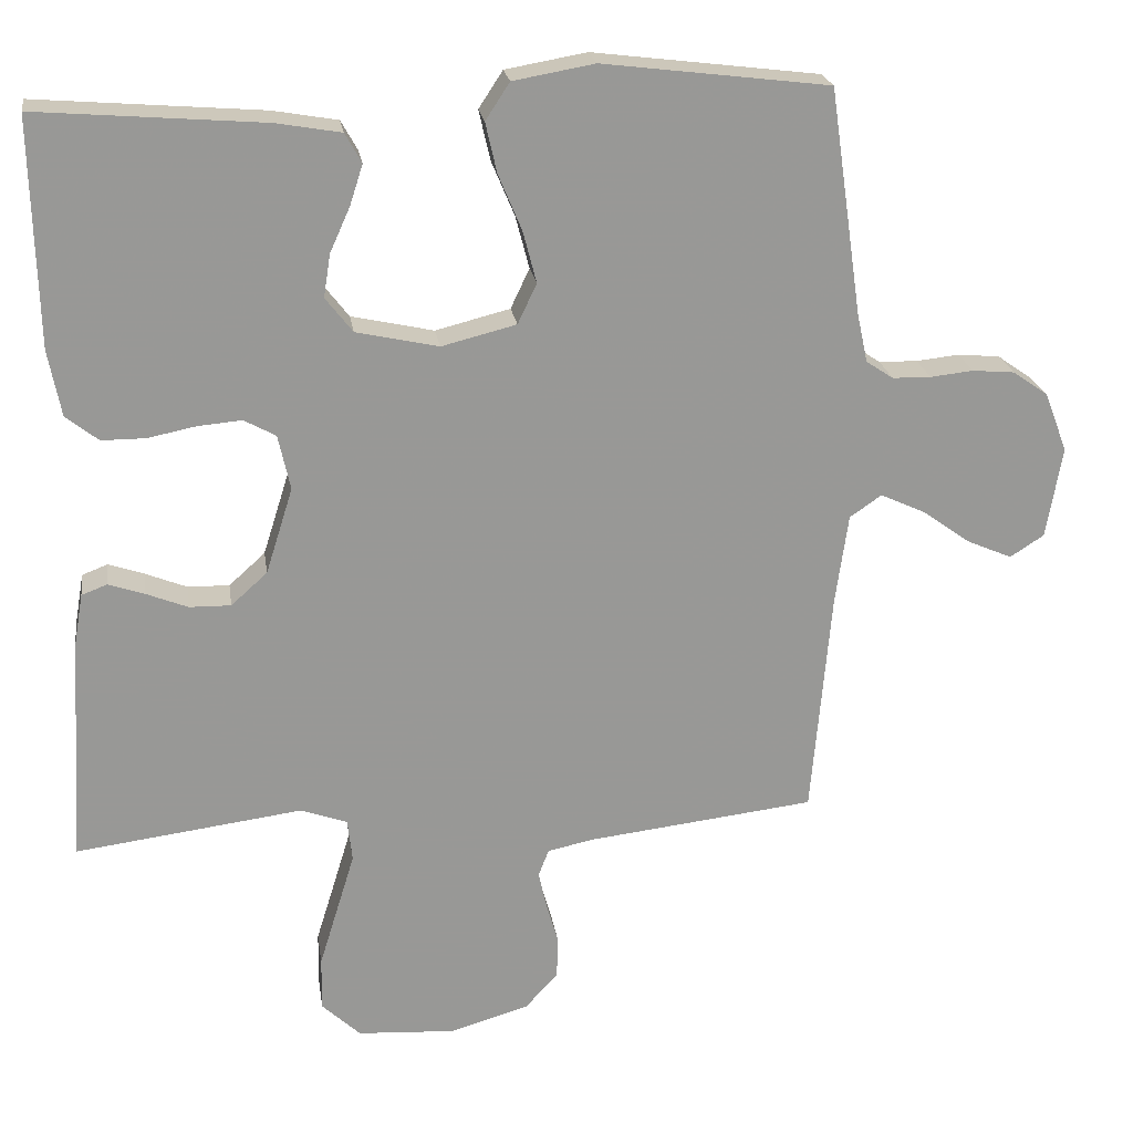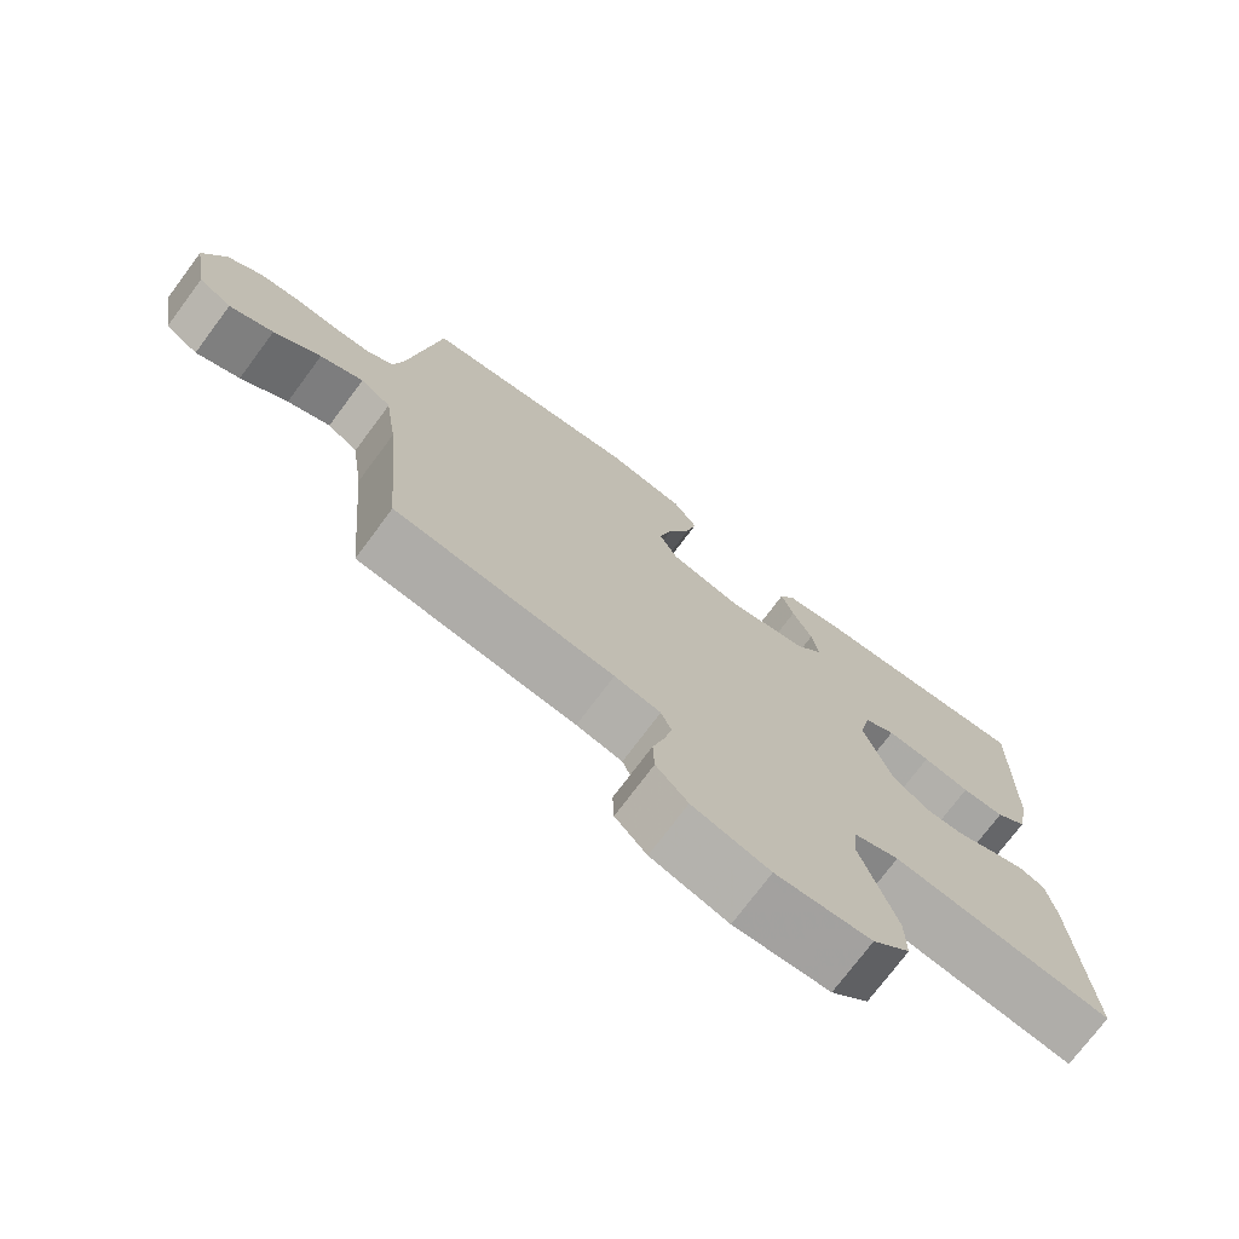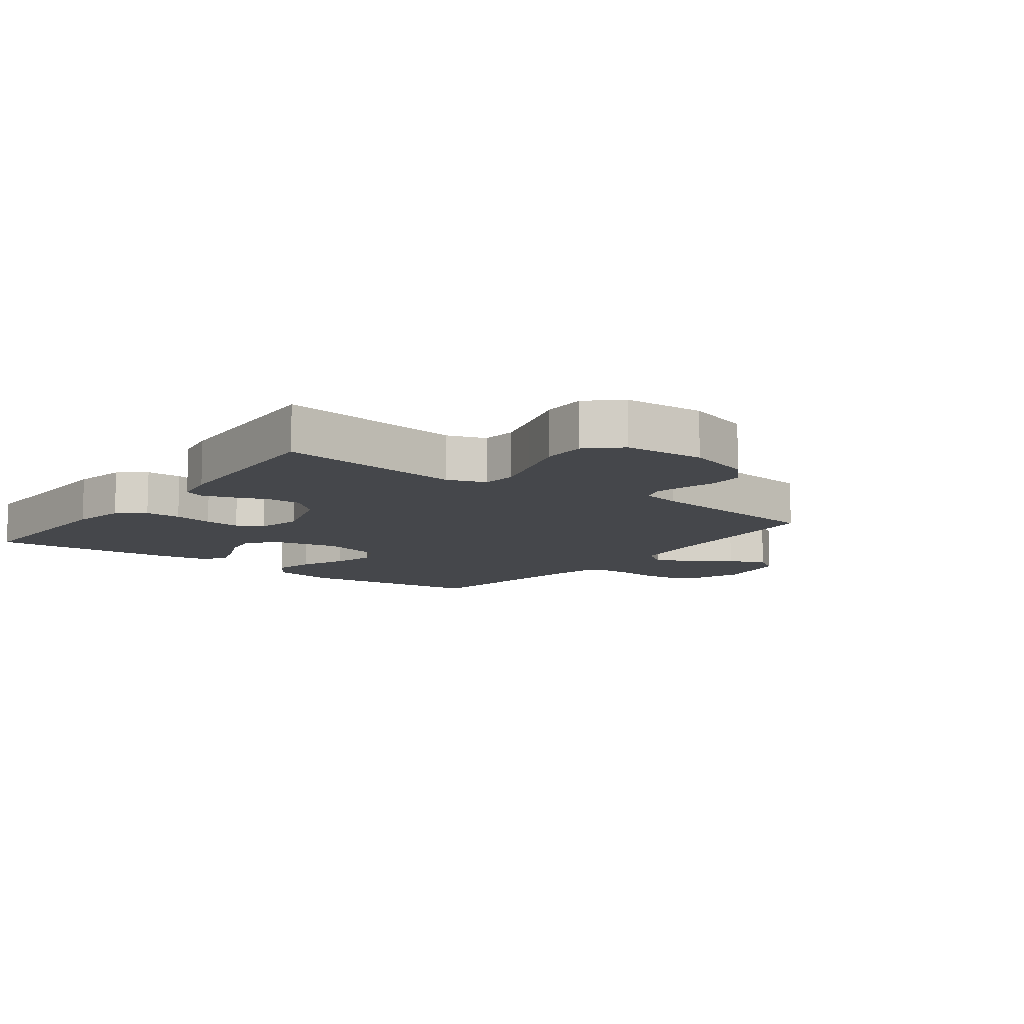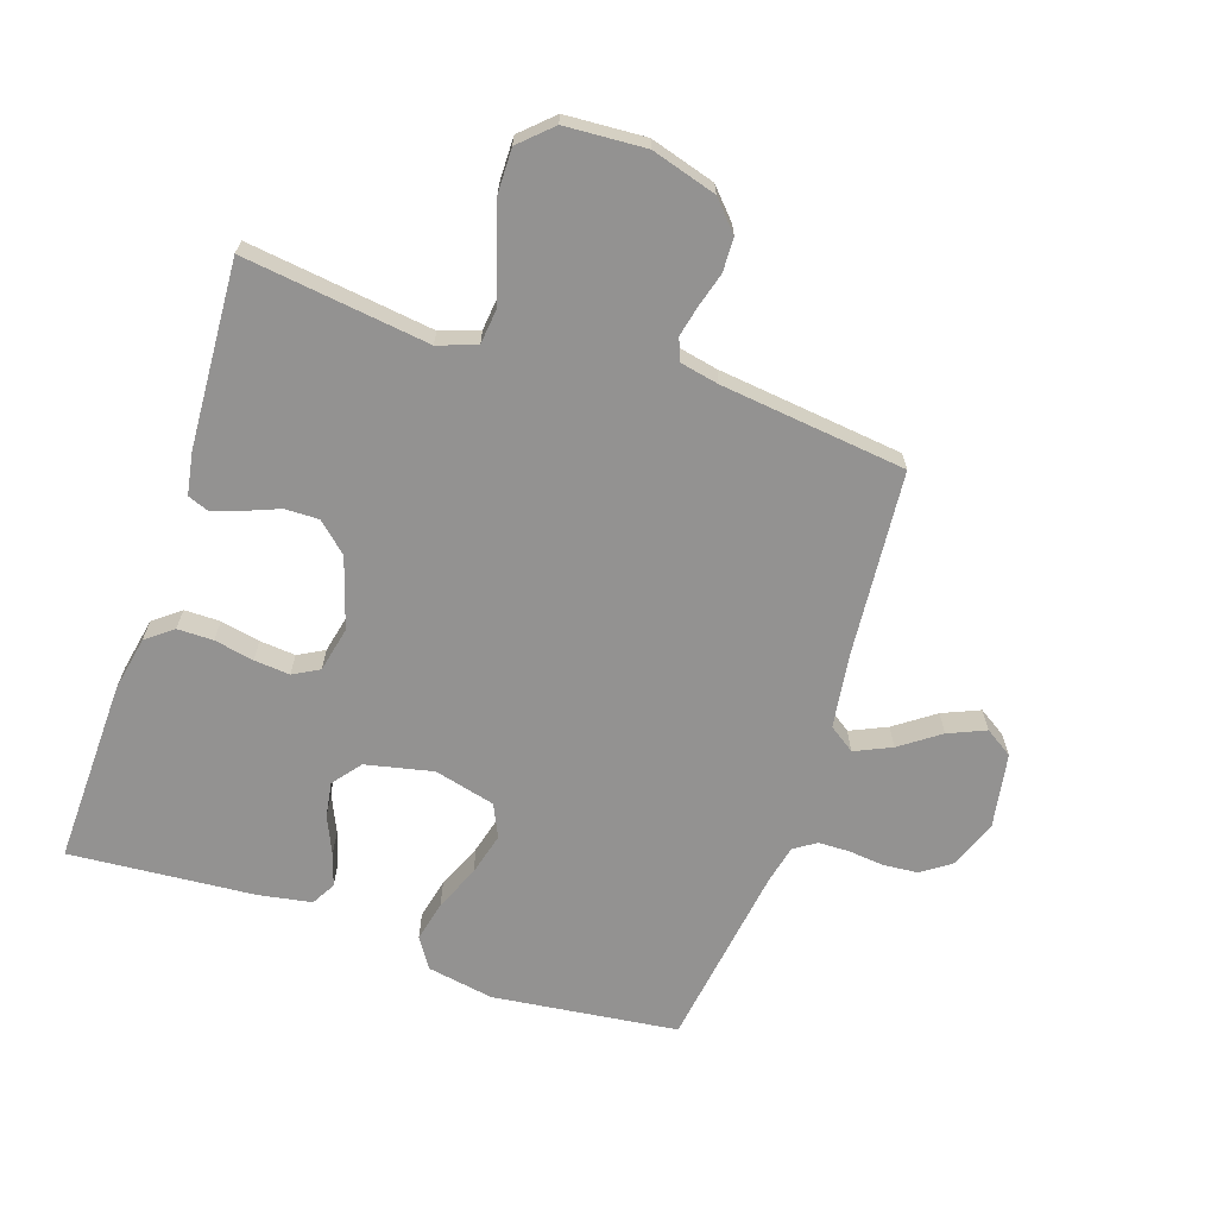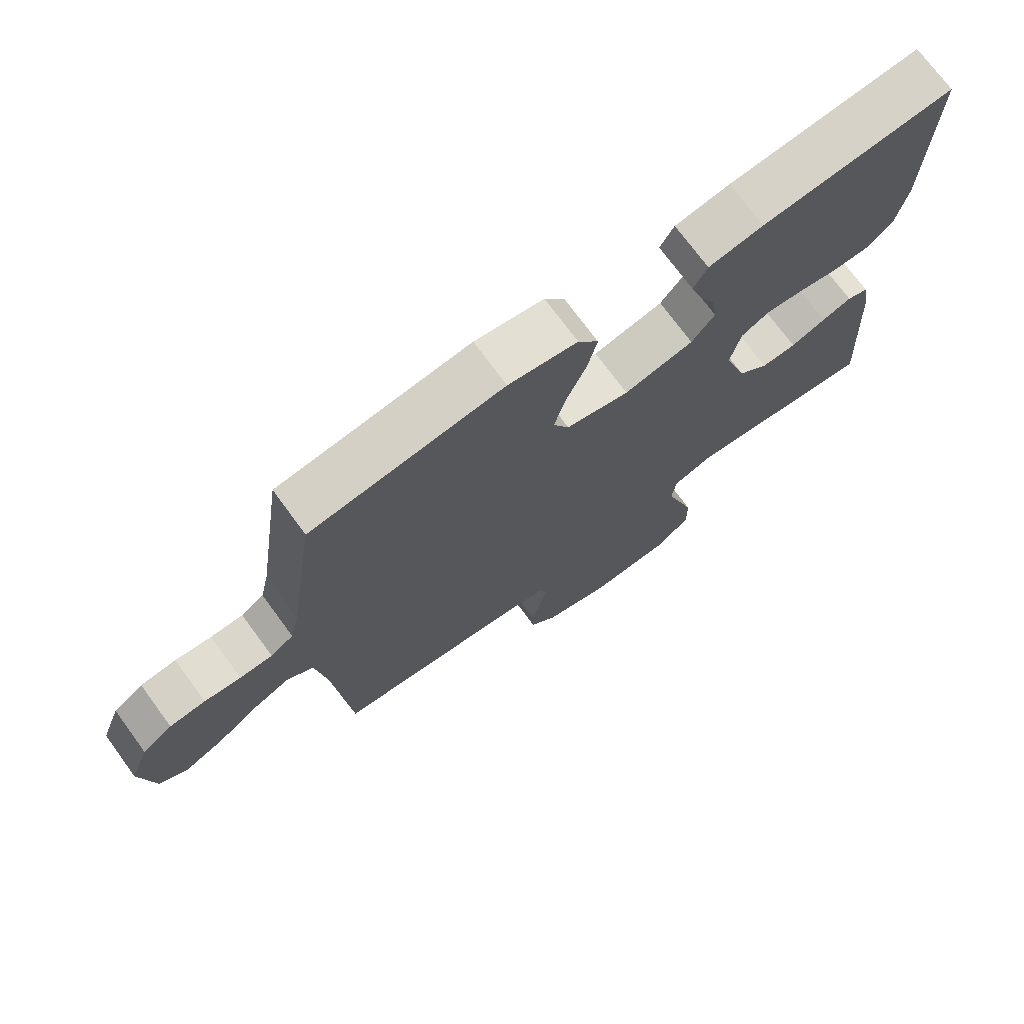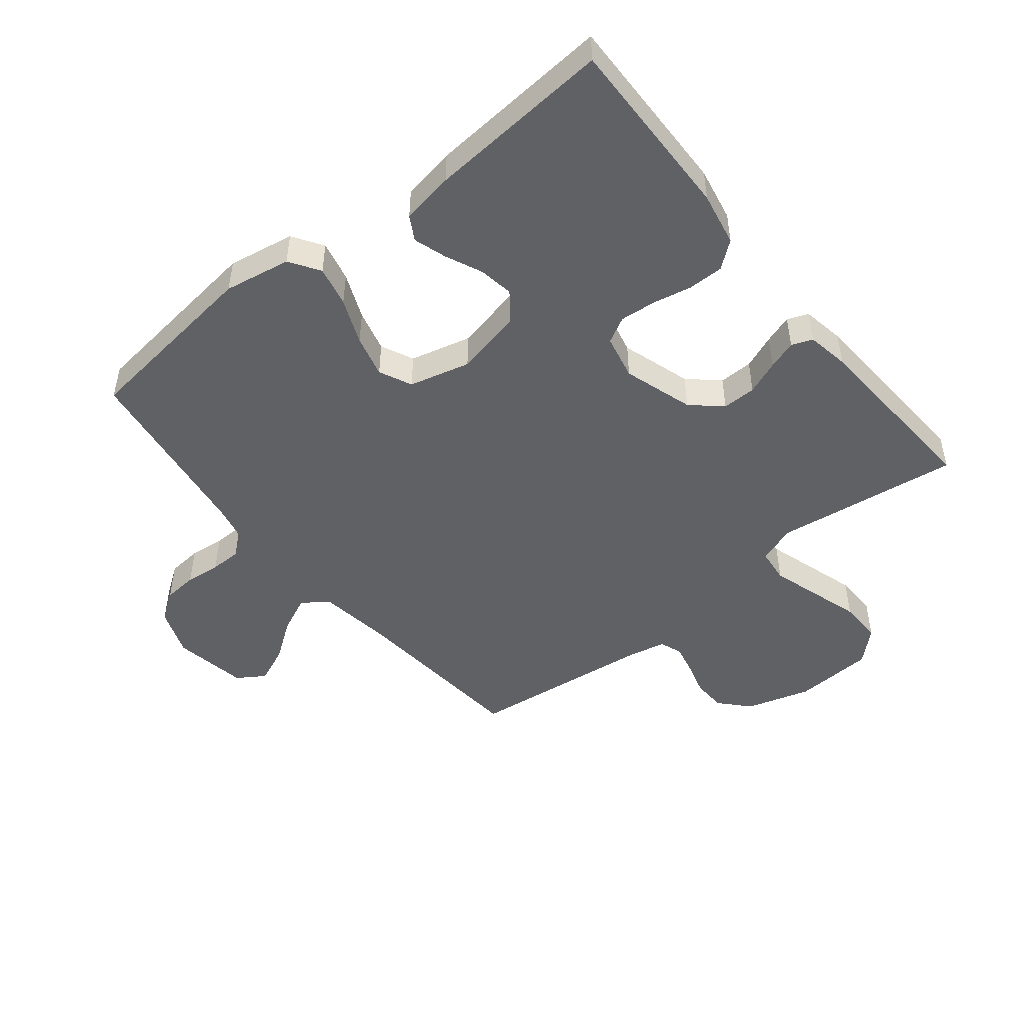
<metadata>
{"format":"obj","ext":"obj","renderer":"f3d","projection":"perspective","resolution":1024,"background":"white","views":[{"elev":21.9,"azim":171.6,"up":"+Z"},{"elev":-74.1,"azim":-36.7,"up":"+Z"},{"elev":-10.2,"azim":143.1,"up":"+Y"},{"elev":-66.5,"azim":161.4,"up":"+Y"},{"elev":73.0,"azim":-36.2,"up":"+Z"},{"elev":-48.1,"azim":38.8,"up":"+Y"}]}
</metadata>
<code>
v -0.5 0.07 -0.5
v -0.526 0.07 -0.2
v -0.543 0.07 -0.08
v -0.585 0.07 -0.051
v -0.644 0.07 -0.078
v -0.708 0.07 -0.124
v -0.768 0.07 -0.15
v -0.813 0.07 -0.121
v -0.834 0.07 0
v -0.804 0.07 0.079
v -0.757 0.07 0.112
v -0.701 0.07 0.117
v -0.644 0.07 0.111
v -0.593 0.07 0.112
v -0.557 0.07 0.136
v -0.543 0.07 0.2
v -0.5 0.07 0.5
v -0.2 0.07 0.537
v -0.092 0.07 0.518
v -0.06 0.07 0.469
v -0.075 0.07 0.403
v -0.106 0.07 0.329
v -0.124 0.07 0.26
v -0.099 0.07 0.207
v 0 0.07 0.182
v 0.109 0.07 0.206
v 0.145 0.07 0.252
v 0.136 0.07 0.309
v 0.109 0.07 0.369
v 0.092 0.07 0.422
v 0.114 0.07 0.461
v 0.2 0.07 0.476
v 0.5 0.07 0.5
v 0.493 0.07 0.2
v 0.476 0.07 0.112
v 0.433 0.07 0.078
v 0.375 0.07 0.078
v 0.311 0.07 0.091
v 0.253 0.07 0.096
v 0.211 0.07 0.073
v 0.195 0.07 0
v 0.231 0.07 -0.114
v 0.279 0.07 -0.157
v 0.334 0.07 -0.156
v 0.389 0.07 -0.134
v 0.436 0.07 -0.118
v 0.47 0.07 -0.131
v 0.482 0.07 -0.2
v 0.5 0.07 -0.5
v 0.2 0.07 -0.461
v 0.138 0.07 -0.483
v 0.132 0.07 -0.539
v 0.155 0.07 -0.614
v 0.18 0.07 -0.695
v 0.181 0.07 -0.766
v 0.13 0.07 -0.814
v 0 0.07 -0.822
v -0.105 0.07 -0.791
v -0.148 0.07 -0.744
v -0.15 0.07 -0.689
v -0.134 0.07 -0.633
v -0.123 0.07 -0.584
v -0.137 0.07 -0.548
v -0.2 0.07 -0.535
v -0.5 0 -0.5
v -0.526 0 -0.2
v -0.543 0 -0.08
v -0.585 0 -0.051
v -0.644 0 -0.078
v -0.708 0 -0.124
v -0.768 0 -0.15
v -0.813 0 -0.121
v -0.834 0 0
v -0.804 0 0.079
v -0.757 0 0.112
v -0.701 0 0.117
v -0.644 0 0.111
v -0.593 0 0.112
v -0.557 0 0.136
v -0.543 0 0.2
v -0.5 0 0.5
v -0.2 0 0.537
v -0.092 0 0.518
v -0.06 0 0.469
v -0.075 0 0.403
v -0.106 0 0.329
v -0.124 0 0.26
v -0.099 0 0.207
v 0 0 0.182
v 0.109 0 0.206
v 0.145 0 0.252
v 0.136 0 0.309
v 0.109 0 0.369
v 0.092 0 0.422
v 0.114 0 0.461
v 0.2 0 0.476
v 0.5 0 0.5
v 0.493 0 0.2
v 0.476 0 0.112
v 0.433 0 0.078
v 0.375 0 0.078
v 0.311 0 0.091
v 0.253 0 0.096
v 0.211 0 0.073
v 0.195 0 0
v 0.231 0 -0.114
v 0.279 0 -0.157
v 0.334 0 -0.156
v 0.389 0 -0.134
v 0.436 0 -0.118
v 0.47 0 -0.131
v 0.482 0 -0.2
v 0.5 0 -0.5
v 0.2 0 -0.461
v 0.138 0 -0.483
v 0.132 0 -0.539
v 0.155 0 -0.614
v 0.18 0 -0.695
v 0.181 0 -0.766
v 0.13 0 -0.814
v 0 0 -0.822
v -0.105 0 -0.791
v -0.148 0 -0.744
v -0.15 0 -0.689
v -0.134 0 -0.633
v -0.123 0 -0.584
v -0.137 0 -0.548
v -0.2 0 -0.535
f 59 60 61
f 58 59 61
f 57 58 61
f 56 57 61
f 55 56 61
f 54 55 61
f 53 54 61
f 52 53 61 62
f 51 52 62 63
f 48 49 50
f 47 48 50
f 46 47 50
f 45 46 50
f 44 45 50
f 51 63 64
f 50 51 64
f 44 50 64
f 43 44 64
f 36 37 38
f 35 36 38
f 34 35 38
f 33 34 38
f 32 33 38
f 31 32 38
f 30 31 38
f 29 30 38
f 28 29 38
f 27 28 38 39
f 26 27 39 40
f 20 21 22
f 19 20 22
f 18 19 22
f 17 18 22
f 16 17 22
f 15 16 22 23
f 14 15 23 24
f 11 12 13
f 10 11 13
f 9 10 13
f 8 9 13
f 7 8 13
f 6 7 13
f 5 6 13
f 4 5 13 14
f 14 24 25
f 4 14 25
f 3 4 25
f 64 1 2
f 43 64 2
f 42 43 2
f 26 40 41
f 26 41 42
f 25 26 42
f 3 25 42
f 2 3 42
f 125 124 123
f 125 123 122
f 125 122 121
f 125 121 120
f 125 120 119
f 125 119 118
f 125 118 117
f 126 125 117 116
f 127 126 116 115
f 114 113 112
f 114 112 111
f 114 111 110
f 114 110 109
f 114 109 108
f 128 127 115
f 128 115 114
f 128 114 108
f 128 108 107
f 102 101 100
f 102 100 99
f 102 99 98
f 102 98 97
f 102 97 96
f 102 96 95
f 102 95 94
f 102 94 93
f 102 93 92
f 103 102 92 91
f 104 103 91 90
f 86 85 84
f 86 84 83
f 86 83 82
f 86 82 81
f 86 81 80
f 87 86 80 79
f 88 87 79 78
f 77 76 75
f 77 75 74
f 77 74 73
f 77 73 72
f 77 72 71
f 77 71 70
f 77 70 69
f 78 77 69 68
f 89 88 78
f 89 78 68
f 89 68 67
f 66 65 128
f 66 128 107
f 66 107 106
f 105 104 90
f 106 105 90
f 106 90 89
f 106 89 67
f 106 67 66
f 1 65 66 2
f 2 66 67 3
f 3 67 68 4
f 4 68 69 5
f 5 69 70 6
f 6 70 71 7
f 7 71 72 8
f 8 72 73 9
f 9 73 74 10
f 10 74 75 11
f 11 75 76 12
f 12 76 77 13
f 13 77 78 14
f 14 78 79 15
f 15 79 80 16
f 16 80 81 17
f 17 81 82 18
f 18 82 83 19
f 19 83 84 20
f 20 84 85 21
f 21 85 86 22
f 22 86 87 23
f 23 87 88 24
f 24 88 89 25
f 25 89 90 26
f 26 90 91 27
f 27 91 92 28
f 28 92 93 29
f 29 93 94 30
f 30 94 95 31
f 31 95 96 32
f 32 96 97 33
f 33 97 98 34
f 34 98 99 35
f 35 99 100 36
f 36 100 101 37
f 37 101 102 38
f 38 102 103 39
f 39 103 104 40
f 40 104 105 41
f 41 105 106 42
f 42 106 107 43
f 43 107 108 44
f 44 108 109 45
f 45 109 110 46
f 46 110 111 47
f 47 111 112 48
f 48 112 113 49
f 49 113 114 50
f 50 114 115 51
f 51 115 116 52
f 52 116 117 53
f 53 117 118 54
f 54 118 119 55
f 55 119 120 56
f 56 120 121 57
f 57 121 122 58
f 58 122 123 59
f 59 123 124 60
f 60 124 125 61
f 61 125 126 62
f 62 126 127 63
f 63 127 128 64
f 64 128 65 1

</code>
